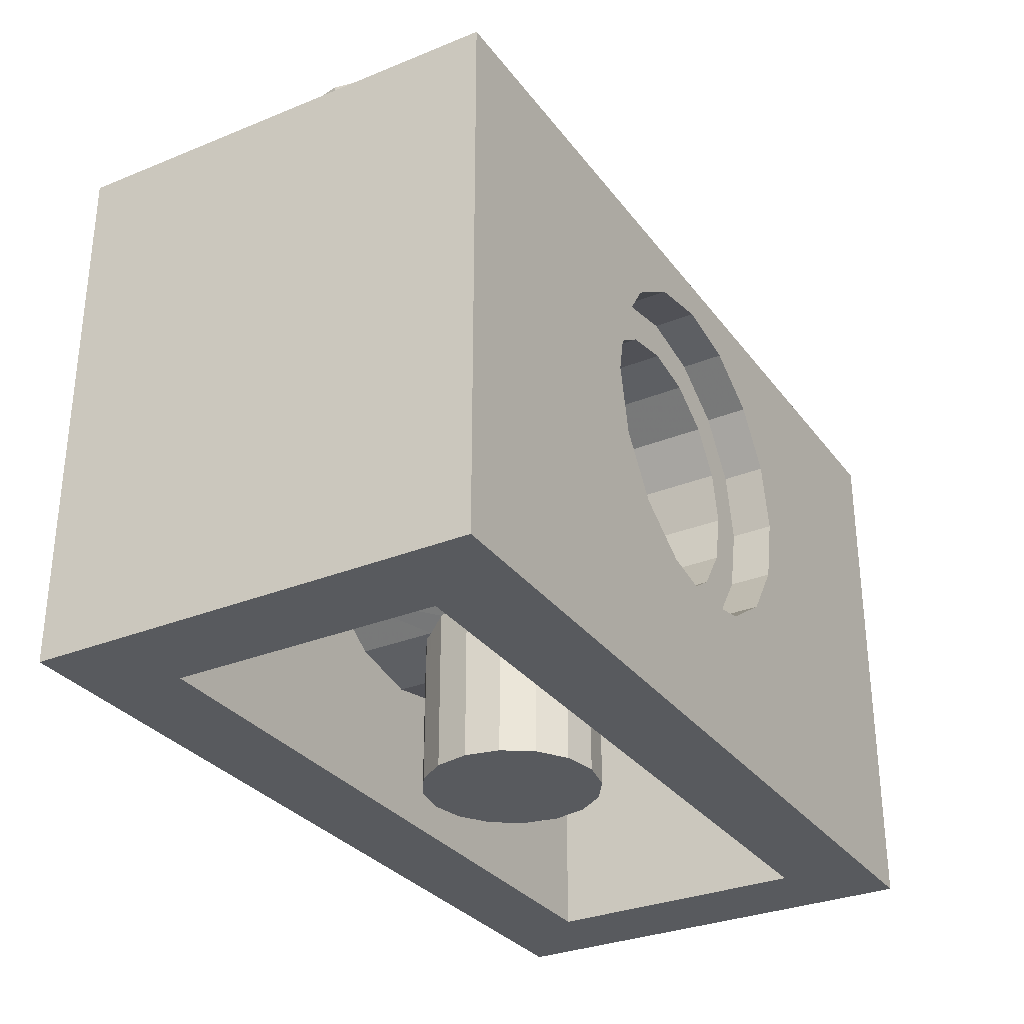
<metadata>
{"format":"obj","ext":"obj","renderer":"f3d","projection":"perspective","resolution":1024,"background":"white","views":[{"elev":-31.0,"azim":-59.8,"up":"+Y"}]}
</metadata>
<code>
o Part.1
v 0 8.9 3.96
v 1.186 8.664 3.96
v 2.192 7.992 3.96
v 2.864 6.986 3.96
v 3.1 5.8 3.96
v 2.864 4.614 3.96
v 2.192 3.608 3.96
v 1.186 2.936 3.96
v 4.681e-07 2.7 3.96
v -1.186 2.936 3.96
v -2.192 3.608 3.96
v -2.864 4.614 3.96
v -3.1 5.8 3.96
v -2.864 6.986 3.96
v -2.192 7.992 3.96
v -1.186 8.664 3.96
v -1.186 8.664 3.2
v -2.192 7.992 3.2
v -2.864 6.986 3.2
v -3.1 5.8 3.2
v -2.864 4.614 3.2
v -2.192 3.608 3.2
v -1.186 2.936 3.2
v 4.681e-07 2.7 3.2
v 1.186 2.936 3.2
v 2.192 3.608 3.2
v 2.864 4.614 3.2
v 3.1 5.8 3.2
v 2.864 6.986 3.2
v 2.192 7.992 3.2
v 1.186 8.664 3.2
v 0 8.9 3.2
v 5.36e-08 8.2 3.2
v 0.9185 8.017 3.2
v 1.697 7.497 3.2
v 2.217 6.718 3.2
v 2.4 5.8 3.2
v 2.217 4.882 3.2
v 1.697 4.103 3.2
v 0.9185 3.583 3.2
v 4.16e-07 3.4 3.2
v -0.9185 3.583 3.2
v -1.697 4.103 3.2
v -2.217 4.882 3.2
v -2.4 5.8 3.2
v -2.217 6.718 3.2
v -1.697 7.497 3.2
v -0.9185 8.017 3.2
v -0.9185 8.017 -3.2
v -1.697 7.497 -3.2
v -2.217 6.718 -3.2
v -2.4 5.8 -3.2
v -2.217 4.882 -3.2
v -1.697 4.103 -3.2
v -0.9185 3.583 -3.2
v 4.16e-07 3.4 -3.2
v 0.9185 3.583 -3.2
v 1.697 4.103 -3.2
v 2.217 4.882 -3.2
v 2.4 5.8 -3.2
v 2.217 6.718 -3.2
v 1.697 7.497 -3.2
v 0.9185 8.017 -3.2
v 5.36e-08 8.2 -3.2
v 8.423e-09 8.9 -3.2
v 1.186 8.664 -3.2
v 2.192 7.992 -3.2
v 2.864 6.986 -3.2
v 3.1 5.8 -3.2
v 2.864 4.614 -3.2
v 2.192 3.608 -3.2
v 1.186 2.936 -3.2
v 4.765e-07 2.7 -3.2
v -1.186 2.936 -3.2
v -2.192 3.608 -3.2
v -2.864 4.614 -3.2
v -3.1 5.8 -3.2
v -2.864 6.986 -3.2
v -2.192 7.992 -3.2
v -1.186 8.664 -3.2
v -1.186 8.664 -3.96
v -2.192 7.992 -3.96
v -2.864 6.986 -3.96
v -3.1 5.8 -3.96
v -2.864 4.614 -3.96
v -2.192 3.608 -3.96
v -1.186 2.936 -3.96
v 4.765e-07 2.7 -3.96
v 1.186 2.936 -3.96
v 2.192 3.608 -3.96
v 2.864 4.614 -3.96
v 3.1 5.8 -3.96
v 2.864 6.986 -3.96
v 2.192 7.992 -3.96
v 1.186 8.664 -3.96
v 8.423e-09 8.9 -3.96
v 7.96 0.02 -3.96
v 7.96 0.02 3.96
v -7.96 0.02 3.96
v -7.96 0.02 -3.96
v -7.96 9.58 -3.96
v -7.96 9.58 3.96
v 7.96 9.58 3.96
v 7.96 9.58 -3.96
v -6.4 0.02 -2.4
v -6.4 0.02 2.4
v 6.4 0.02 2.4
v 6.4 0.02 -2.4
v 6.4 8.6 -2.4
v 6.4 8.6 2.4
v -6.4 8.6 2.4
v -6.4 8.6 -2.4
v 4 9.58 -2.4
v 4.918 9.58 -2.217
v 5.697 9.58 -1.697
v 6.217 9.58 -0.9184
v 6.4 9.58 -3.138e-07
v 6.217 9.58 0.9184
v 5.697 9.58 1.697
v 4.918 9.58 2.217
v 4 9.58 2.4
v 3.082 9.58 2.217
v 2.303 9.58 1.697
v 1.783 9.58 0.9184
v 1.6 9.58 -4.474e-07
v 1.783 9.58 -0.9184
v 2.303 9.58 -1.697
v 3.082 9.58 -2.217
v 3.082 11.4 -2.217
v 2.303 11.4 -1.697
v 1.783 11.4 -0.9184
v 1.6 11.4 -5.269e-07
v 1.783 11.4 0.9184
v 2.303 11.4 1.697
v 3.082 11.4 2.217
v 4 11.4 2.4
v 4.918 11.4 2.217
v 5.697 11.4 1.697
v 6.217 11.4 0.9184
v 6.4 11.4 -3.934e-07
v 6.217 11.4 -0.9184
v 5.697 11.4 -1.697
v 4.918 11.4 -2.217
v 4 11.4 -2.4
v 4 11.4 -1.6
v 4.612 11.4 -1.478
v 5.132 11.4 -1.132
v 5.478 11.4 -0.6124
v 5.6 11.4 -4.241e-07
v 5.478 11.4 0.6124
v 5.132 11.4 1.132
v 4.612 11.4 1.478
v 4 11.4 1.6
v 3.388 11.4 1.478
v 2.868 11.4 1.132
v 2.522 11.4 0.6124
v 2.4 11.4 -5.131e-07
v 2.522 11.4 -0.6124
v 2.868 11.4 -1.132
v 3.388 11.4 -1.478
v 3.388 9.58 -1.478
v 2.868 9.58 -1.132
v 2.522 9.58 -0.6124
v 2.4 9.58 -4.336e-07
v 2.522 9.58 0.6124
v 2.868 9.58 1.132
v 3.388 9.58 1.478
v 4 9.58 1.6
v 4.612 9.58 1.478
v 5.132 9.58 1.132
v 5.478 9.58 0.6124
v 5.6 9.58 -3.445e-07
v 5.478 9.58 -0.6124
v 5.132 9.58 -1.132
v 4.612 9.58 -1.478
v 4 9.58 -1.6
v -4 9.58 -1.6
v -3.388 9.58 -1.478
v -2.868 9.58 -1.132
v -2.522 9.58 -0.6124
v -2.4 9.58 -3.445e-07
v -2.522 9.58 0.6124
v -2.868 9.58 1.132
v -3.388 9.58 1.478
v -4 9.58 1.6
v -4.612 9.58 1.478
v -5.132 9.58 1.132
v -5.478 9.58 0.6124
v -5.6 9.58 -4.336e-07
v -5.478 9.58 -0.6124
v -5.132 9.58 -1.132
v -4.612 9.58 -1.478
v -4.612 11.4 -1.478
v -5.132 11.4 -1.132
v -5.478 11.4 -0.6124
v -5.6 11.4 -5.131e-07
v -5.478 11.4 0.6124
v -5.132 11.4 1.132
v -4.612 11.4 1.478
v -4 11.4 1.6
v -3.388 11.4 1.478
v -2.868 11.4 1.132
v -2.522 11.4 0.6124
v -2.4 11.4 -4.241e-07
v -2.522 11.4 -0.6124
v -2.868 11.4 -1.132
v -3.388 11.4 -1.478
v -4 11.4 -1.6
v -4 11.4 -2.4
v -3.082 11.4 -2.217
v -2.303 11.4 -1.697
v -1.783 11.4 -0.9184
v -1.6 11.4 -3.934e-07
v -1.783 11.4 0.9184
v -2.303 11.4 1.697
v -3.082 11.4 2.217
v -4 11.4 2.4
v -4.918 11.4 2.217
v -5.697 11.4 1.697
v -6.217 11.4 0.9184
v -6.4 11.4 -5.269e-07
v -6.217 11.4 -0.9184
v -5.697 11.4 -1.697
v -4.918 11.4 -2.217
v -4.918 9.58 -2.217
v -5.697 9.58 -1.697
v -6.217 9.58 -0.9184
v -6.4 9.58 -4.474e-07
v -6.217 9.58 0.9184
v -5.697 9.58 1.697
v -4.918 9.58 2.217
v -4 9.58 2.4
v -3.082 9.58 2.217
v -2.303 9.58 1.697
v -1.783 9.58 0.9184
v -1.6 9.58 -3.138e-07
v -1.783 9.58 -0.9184
v -2.303 9.58 -1.697
v -3.082 9.58 -2.217
v -4 9.58 -2.4
v 3.25 8.6 -2.4
v 3.25 5.8 -2.4
v 3.003 4.556 -2.4
v 2.298 3.502 -2.4
v 1.244 2.797 -2.4
v 4.907e-07 2.55 -2.4
v -1.244 2.797 -2.4
v -2.298 3.502 -2.4
v -3.003 4.556 -2.4
v -3.25 5.8 -2.4
v -3.25 8.6 -2.4
v -3.25 8.6 2.4
v -3.25 5.8 2.4
v -3.003 4.556 2.4
v -2.298 3.502 2.4
v -1.244 2.797 2.4
v 4.907e-07 2.55 2.4
v 1.244 2.797 2.4
v 2.298 3.502 2.4
v 3.003 4.556 2.4
v 3.25 5.8 2.4
v 3.25 8.6 2.4
v 0 0.02 -1.6
v 0.6123 0.02 -1.478
v 1.131 0.02 -1.131
v 1.478 0.02 -0.6123
v 1.6 0.02 6.906e-08
v 1.478 0.02 0.6123
v 1.131 0.02 1.131
v 0.6123 0.02 1.478
v 2.416e-07 0.02 1.6
v -0.6123 0.02 1.478
v -1.131 0.02 1.131
v -1.478 0.02 0.6123
v -1.6 0.02 -1.995e-08
v -1.478 0.02 -0.6123
v -1.131 0.02 -1.131
v -0.6123 0.02 -1.478
v -0.6123 2.671 -1.478
v -1.131 2.775 -1.131
v -1.478 2.949 -0.6123
v -1.6 3.036 -1.518e-07
v -1.478 2.949 0.6123
v -1.131 2.775 1.131
v -0.6123 2.671 1.478
v 2.416e-07 2.55 1.6
v 0.6123 2.671 1.478
v 1.131 2.775 1.131
v 1.478 2.949 0.6123
v 1.6 3.036 -6.275e-08
v 1.478 2.949 -0.6123
v 1.131 2.775 -1.131
v 0.6123 2.671 -1.478
v 0 2.55 -1.6
v 1.378e-07 0.02 1.403e-08
v -1.244 2.797 -0.9651
v 1.244 2.797 -0.9651
v 1.244 2.797 0.9651
v -1.244 2.797 0.9651
v 0 8.9 3.96
v 1.186 8.664 3.96
v 2.192 7.992 3.96
v 2.864 6.986 3.96
v 3.1 5.8 3.96
v 2.864 4.614 3.96
v 2.192 3.608 3.96
v 1.186 2.936 3.96
v 4.681e-07 2.7 3.96
v -1.186 2.936 3.96
v -2.192 3.608 3.96
v -2.864 4.614 3.96
v -3.1 5.8 3.96
v -2.864 6.986 3.96
v -2.192 7.992 3.96
v -1.186 8.664 3.96
v -1.186 8.664 3.2
v 0 8.9 3.2
v -2.192 7.992 3.2
v -2.864 6.986 3.2
v -3.1 5.8 3.2
v -2.864 4.614 3.2
v -2.192 3.608 3.2
v -1.186 2.936 3.2
v 4.681e-07 2.7 3.2
v 1.186 2.936 3.2
v 2.192 3.608 3.2
v 2.864 4.614 3.2
v 3.1 5.8 3.2
v 2.864 6.986 3.2
v 2.192 7.992 3.2
v 1.186 8.664 3.2
v 5.36e-08 8.2 3.2
v 0.9185 8.017 3.2
v 1.697 7.497 3.2
v 2.217 6.718 3.2
v 2.4 5.8 3.2
v 2.217 4.882 3.2
v 1.697 4.103 3.2
v 0.9185 3.583 3.2
v 4.16e-07 3.4 3.2
v -0.9185 3.583 3.2
v -1.697 4.103 3.2
v -2.217 4.882 3.2
v -2.4 5.8 3.2
v -2.217 6.718 3.2
v -1.697 7.497 3.2
v -0.9185 8.017 3.2
v -0.9185 8.017 -3.2
v 5.36e-08 8.2 -3.2
v -1.697 7.497 -3.2
v -2.217 6.718 -3.2
v -2.4 5.8 -3.2
v -2.217 4.882 -3.2
v -1.697 4.103 -3.2
v -0.9185 3.583 -3.2
v 4.16e-07 3.4 -3.2
v 0.9185 3.583 -3.2
v 1.697 4.103 -3.2
v 2.217 4.882 -3.2
v 2.4 5.8 -3.2
v 2.217 6.718 -3.2
v 1.697 7.497 -3.2
v 0.9185 8.017 -3.2
v 8.423e-09 8.9 -3.2
v 1.186 8.664 -3.2
v 2.192 7.992 -3.2
v 2.864 6.986 -3.2
v 3.1 5.8 -3.2
v 2.864 4.614 -3.2
v 2.192 3.608 -3.2
v 1.186 2.936 -3.2
v 4.765e-07 2.7 -3.2
v -1.186 2.936 -3.2
v -2.192 3.608 -3.2
v -2.864 4.614 -3.2
v -3.1 5.8 -3.2
v -2.864 6.986 -3.2
v -2.192 7.992 -3.2
v -1.186 8.664 -3.2
v -1.186 8.664 -3.96
v 8.423e-09 8.9 -3.96
v -2.192 7.992 -3.96
v -2.864 6.986 -3.96
v -3.1 5.8 -3.96
v -2.864 4.614 -3.96
v -2.192 3.608 -3.96
v -1.186 2.936 -3.96
v 4.765e-07 2.7 -3.96
v 1.186 2.936 -3.96
v 2.192 3.608 -3.96
v 2.864 4.614 -3.96
v 3.1 5.8 -3.96
v 2.864 6.986 -3.96
v 2.192 7.992 -3.96
v 1.186 8.664 -3.96
v 7.96 0.02 3.96
v 7.96 0.02 3.96
v -7.96 0.02 3.96
v -7.96 0.02 3.96
v 7.96 0.02 -3.96
v 7.96 0.02 -3.96
v -7.96 0.02 -3.96
v -7.96 0.02 -3.96
v -7.96 9.58 -3.96
v -7.96 9.58 -3.96
v -7.96 9.58 3.96
v -7.96 9.58 3.96
v 7.96 9.58 -3.96
v 7.96 9.58 -3.96
v 7.96 9.58 3.96
v 7.96 9.58 3.96
v -6.4 0.02 -2.4
v -6.4 0.02 -2.4
v -6.4 0.02 2.4
v -6.4 0.02 2.4
v 6.4 0.02 -2.4
v 6.4 0.02 -2.4
v 6.4 0.02 2.4
v 6.4 0.02 2.4
v 6.4 8.6 2.4
v 6.4 8.6 2.4
v -6.4 8.6 2.4
v -6.4 8.6 2.4
v 6.4 8.6 -2.4
v 6.4 8.6 -2.4
v -6.4 8.6 -2.4
v -6.4 8.6 -2.4
v 3.082 11.4 -2.217
v 4 11.4 -2.4
v 2.303 11.4 -1.697
v 1.783 11.4 -0.9184
v 1.6 11.4 -5.269e-07
v 1.783 11.4 0.9184
v 2.303 11.4 1.697
v 3.082 11.4 2.217
v 4 11.4 2.4
v 4.918 11.4 2.217
v 5.697 11.4 1.697
v 6.217 11.4 0.9184
v 6.4 11.4 -3.934e-07
v 6.217 11.4 -0.9184
v 5.697 11.4 -1.697
v 4.918 11.4 -2.217
v 4 11.4 -1.6
v 4.612 11.4 -1.478
v 5.132 11.4 -1.132
v 5.478 11.4 -0.6124
v 5.6 11.4 -4.241e-07
v 5.478 11.4 0.6124
v 5.132 11.4 1.132
v 4.612 11.4 1.478
v 4 11.4 1.6
v 3.388 11.4 1.478
v 2.868 11.4 1.132
v 2.522 11.4 0.6124
v 2.4 11.4 -5.131e-07
v 2.522 11.4 -0.6124
v 2.868 11.4 -1.132
v 3.388 11.4 -1.478
v -4.612 11.4 -1.478
v -4 11.4 -1.6
v -5.132 11.4 -1.132
v -5.478 11.4 -0.6124
v -5.6 11.4 -5.131e-07
v -5.478 11.4 0.6124
v -5.132 11.4 1.132
v -4.612 11.4 1.478
v -4 11.4 1.6
v -3.388 11.4 1.478
v -2.868 11.4 1.132
v -2.522 11.4 0.6124
v -2.4 11.4 -4.241e-07
v -2.522 11.4 -0.6124
v -2.868 11.4 -1.132
v -3.388 11.4 -1.478
v -4 11.4 -2.4
v -3.082 11.4 -2.217
v -2.303 11.4 -1.697
v -1.783 11.4 -0.9184
v -1.6 11.4 -3.934e-07
v -1.783 11.4 0.9184
v -2.303 11.4 1.697
v -3.082 11.4 2.217
v -4 11.4 2.4
v -4.918 11.4 2.217
v -5.697 11.4 1.697
v -6.217 11.4 0.9184
v -6.4 11.4 -5.269e-07
v -6.217 11.4 -0.9184
v -5.697 11.4 -1.697
v -4.918 11.4 -2.217
v 3.25 8.6 -2.4
v 3.25 8.6 -2.4
v 3.25 5.8 -2.4
v 3.003 4.556 -2.4
v 2.298 3.502 -2.4
v 1.244 2.797 -2.4
v 4.907e-07 2.55 -2.4
v -1.244 2.797 -2.4
v -2.298 3.502 -2.4
v -3.003 4.556 -2.4
v -3.25 5.8 -2.4
v -3.25 8.6 -2.4
v -3.25 8.6 -2.4
v -3.25 8.6 2.4
v -3.25 8.6 2.4
v -3.25 5.8 2.4
v -3.003 4.556 2.4
v -2.298 3.502 2.4
v -1.244 2.797 2.4
v 4.907e-07 2.55 2.4
v -1.131 2.775 -1.131
v -1.244 2.797 -0.9651
v -1.478 2.949 -0.6123
v 1.244 2.797 2.4
v 2.298 3.502 2.4
v 3.003 4.556 2.4
v 3.25 5.8 2.4
v 3.25 8.6 2.4
v 3.25 8.6 2.4
v 0 0.02 -1.6
v 0.6123 0.02 -1.478
v 1.131 0.02 -1.131
v 1.478 0.02 -0.6123
v 1.6 0.02 6.906e-08
v 1.478 0.02 0.6123
v 1.131 0.02 1.131
v 0.6123 0.02 1.478
v 2.416e-07 0.02 1.6
v -0.6123 0.02 1.478
v -1.131 0.02 1.131
v -1.478 0.02 0.6123
v -1.6 0.02 -1.995e-08
v -1.478 0.02 -0.6123
v -1.131 0.02 -1.131
v -0.6123 0.02 -1.478
v -0.6123 2.671 -1.478
v 0 2.55 -1.6
v -1.478 2.949 0.6123
v -1.244 2.797 0.9651
v -1.6 3.036 -1.518e-07
v -1.131 2.775 1.131
v -0.6123 2.671 1.478
v 2.416e-07 2.55 1.6
v 0.6123 2.671 1.478
v 1.131 2.775 1.131
v 1.131 2.775 -1.131
v 1.244 2.797 -0.9651
v 1.478 2.949 0.6123
v 1.6 3.036 -6.275e-08
v 1.478 2.949 -0.6123
v 0.6123 2.671 -1.478
v 1.244 2.797 0.9651
f 1 16 32
f 16 17 32
f 15 18 16
f 18 17 16
f 14 19 15
f 19 18 15
f 14 13 19
f 13 20 19
f 12 21 13
f 21 20 13
f 12 11 21
f 11 22 21
f 11 10 22
f 10 23 22
f 9 24 10
f 24 23 10
f 8 25 9
f 25 24 9
f 7 26 8
f 26 25 8
f 7 6 26
f 6 27 26
f 5 28 6
f 28 27 6
f 4 29 5
f 29 28 5
f 4 3 29
f 3 30 29
f 3 2 30
f 2 31 30
f 1 32 2
f 32 31 2
f 317 33 331
f 33 34 331
f 330 331 35
f 331 34 35
f 329 330 36
f 330 35 36
f 329 36 328
f 36 37 328
f 328 37 327
f 37 38 327
f 326 327 39
f 327 38 39
f 326 39 325
f 39 40 325
f 325 40 324
f 40 41 324
f 324 41 323
f 41 42 323
f 322 323 43
f 323 42 43
f 321 322 44
f 322 43 44
f 321 44 320
f 44 45 320
f 319 320 46
f 320 45 46
f 319 46 318
f 46 47 318
f 318 47 316
f 47 48 316
f 317 316 33
f 316 48 33
f 332 347 64
f 347 49 64
f 346 50 347
f 50 49 347
f 345 51 346
f 51 50 346
f 345 344 51
f 344 52 51
f 343 53 344
f 53 52 344
f 343 342 53
f 342 54 53
f 342 341 54
f 341 55 54
f 340 56 341
f 56 55 341
f 339 57 340
f 57 56 340
f 338 58 339
f 58 57 339
f 338 337 58
f 337 59 58
f 336 60 337
f 60 59 337
f 335 61 336
f 61 60 336
f 335 334 61
f 334 62 61
f 334 333 62
f 333 63 62
f 332 64 333
f 64 63 333
f 349 65 363
f 65 66 363
f 362 363 67
f 363 66 67
f 361 362 68
f 362 67 68
f 361 68 360
f 68 69 360
f 360 69 359
f 69 70 359
f 358 359 71
f 359 70 71
f 358 71 357
f 71 72 357
f 357 72 356
f 72 73 356
f 356 73 355
f 73 74 355
f 354 355 75
f 355 74 75
f 353 354 76
f 354 75 76
f 353 76 352
f 76 77 352
f 351 352 78
f 352 77 78
f 351 78 350
f 78 79 350
f 350 79 348
f 79 80 348
f 349 348 65
f 348 80 65
f 364 379 96
f 379 81 96
f 378 82 379
f 82 81 379
f 377 83 378
f 83 82 378
f 377 376 83
f 376 84 83
f 375 85 376
f 85 84 376
f 375 374 85
f 374 86 85
f 374 373 86
f 373 87 86
f 372 88 373
f 88 87 373
f 371 89 372
f 89 88 372
f 370 90 371
f 90 89 371
f 370 369 90
f 369 91 90
f 368 92 369
f 92 91 369
f 367 93 368
f 93 92 368
f 367 366 93
f 366 94 93
f 366 365 94
f 365 95 94
f 364 96 365
f 96 95 365
f 398 102 402
f 102 101 402
f 97 104 396
f 104 103 396
f 406 410 404
f 410 408 404
f 100 105 99
f 105 106 99
f 400 108 100
f 108 105 100
f 108 400 107
f 400 98 107
f 99 106 98
f 106 107 98
f 418 110 416
f 110 109 416
f 412 112 414
f 112 111 414
f 113 128 144
f 128 129 144
f 128 127 129
f 127 130 129
f 127 126 130
f 126 131 130
f 126 125 131
f 125 132 131
f 125 124 132
f 124 133 132
f 124 123 133
f 123 134 133
f 123 122 134
f 122 135 134
f 122 121 135
f 121 136 135
f 121 120 136
f 120 137 136
f 120 119 137
f 119 138 137
f 119 118 138
f 118 139 138
f 118 117 139
f 117 140 139
f 117 116 140
f 116 141 140
f 116 115 141
f 115 142 141
f 115 114 142
f 114 143 142
f 114 113 143
f 113 144 143
f 443 429 146
f 429 145 146
f 442 443 147
f 443 146 147
f 441 442 148
f 442 147 148
f 440 441 149
f 441 148 149
f 439 440 150
f 440 149 150
f 438 439 151
f 439 150 151
f 437 438 152
f 438 151 152
f 436 437 153
f 437 152 153
f 435 436 154
f 436 153 154
f 434 435 155
f 435 154 155
f 433 434 156
f 434 155 156
f 432 433 157
f 433 156 157
f 431 432 158
f 432 157 158
f 430 431 159
f 431 158 159
f 428 430 160
f 430 159 160
f 429 428 145
f 428 160 145
f 444 459 176
f 459 161 176
f 459 458 161
f 458 162 161
f 458 457 162
f 457 163 162
f 457 456 163
f 456 164 163
f 456 455 164
f 455 165 164
f 455 454 165
f 454 166 165
f 454 453 166
f 453 167 166
f 453 452 167
f 452 168 167
f 452 451 168
f 451 169 168
f 451 450 169
f 450 170 169
f 450 449 170
f 449 171 170
f 449 448 171
f 448 172 171
f 448 447 172
f 447 173 172
f 447 446 173
f 446 174 173
f 446 445 174
f 445 175 174
f 445 444 175
f 444 176 175
f 207 208 178
f 208 177 178
f 206 207 179
f 207 178 179
f 205 206 180
f 206 179 180
f 204 205 181
f 205 180 181
f 203 204 182
f 204 181 182
f 202 203 183
f 203 182 183
f 201 202 184
f 202 183 184
f 200 201 185
f 201 184 185
f 199 200 186
f 200 185 186
f 198 199 187
f 199 186 187
f 197 198 188
f 198 187 188
f 196 197 189
f 197 188 189
f 195 196 190
f 196 189 190
f 194 195 191
f 195 190 191
f 193 194 192
f 194 191 192
f 208 193 177
f 193 192 177
f 209 224 461
f 224 460 461
f 224 223 460
f 223 462 460
f 223 222 462
f 222 463 462
f 222 221 463
f 221 464 463
f 221 220 464
f 220 465 464
f 220 219 465
f 219 466 465
f 219 218 466
f 218 467 466
f 218 217 467
f 217 468 467
f 217 216 468
f 216 469 468
f 216 215 469
f 215 470 469
f 215 214 470
f 214 471 470
f 214 213 471
f 213 472 471
f 213 212 472
f 212 473 472
f 212 211 473
f 211 474 473
f 211 210 474
f 210 475 474
f 210 209 475
f 209 461 475
f 239 240 477
f 240 476 477
f 238 239 478
f 239 477 478
f 237 238 479
f 238 478 479
f 236 237 480
f 237 479 480
f 235 236 481
f 236 480 481
f 234 235 482
f 235 481 482
f 233 234 483
f 234 482 483
f 232 233 484
f 233 483 484
f 231 232 485
f 232 484 485
f 230 231 486
f 231 485 486
f 229 230 487
f 230 486 487
f 228 229 488
f 229 487 488
f 227 228 489
f 228 488 489
f 226 227 490
f 227 489 490
f 225 226 491
f 226 490 491
f 240 225 476
f 225 491 476
f 251 250 252
f 250 253 252
f 249 254 250
f 254 253 250
f 500 255 249
f 255 254 249
f 498 294 247
f 294 537 247
f 512 247 537
f 255 540 256
f 540 542 256
f 244 243 259
f 243 260 259
f 242 261 243
f 261 260 243
f 242 241 261
f 241 262 261
f 413 417 246
f 415 511 419
f 381 405 409
f 388 401 403
f 308 399 397
f 300 411 407
f 263 278 538
f 278 279 538
f 278 277 279
f 277 280 279
f 285 256 542
f 276 275 281
f 275 282 281
f 275 532 282
f 532 283 282
f 285 544 256
f 544 257 256
f 273 272 284
f 272 543 284
f 272 271 543
f 271 286 543
f 271 270 286
f 270 287 286
f 270 527 287
f 527 288 287
f 297 244 551
f 268 267 289
f 267 290 289
f 267 524 290
f 524 291 290
f 551 244 550
f 265 264 547
f 264 293 547
f 264 263 293
f 263 538 293
f 536 521 295
f 533 534 295
f 529 530 295
f 530 531 295
f 523 266 295
f 274 533 295
f 266 525 295
f 531 274 295
f 522 523 295
f 541 255 500
f 532 273 299
f 273 284 299
f 283 532 299
f 281 296 276
f 280 277 296
f 277 276 296
f 521 522 295
f 526 269 295
f 535 536 295
f 525 526 295
f 534 535 295
f 528 529 295
f 269 528 295
f 501 502 413
f 248 501 413
f 499 248 413
f 246 499 413
f 413 502 426
f 502 503 426
f 417 494 495
f 417 495 496
f 417 496 245
f 417 245 246
f 492 494 424
f 494 417 424
f 425 420 493
f 420 519 493
f 419 517 518
f 419 516 517
f 419 258 516
f 419 511 258
f 520 421 518
f 421 419 518
f 422 427 505
f 427 504 505
f 508 415 507
f 509 415 508
f 510 415 509
f 511 415 510
f 415 423 507
f 423 506 507
f 300 407 315
f 311 312 399
f 310 311 399
f 309 310 399
f 308 309 399
f 407 314 315
f 313 314 407
f 312 313 407
f 312 407 399
f 411 300 301
f 397 304 305
f 397 305 306
f 397 306 307
f 397 307 308
f 411 301 302
f 303 411 302
f 304 397 411
f 304 411 303
f 395 381 409
f 401 391 392
f 401 390 391
f 401 389 390
f 401 388 389
f 409 394 395
f 393 394 409
f 392 409 401
f 392 393 409
f 381 380 405
f 385 403 384
f 386 403 385
f 387 403 386
f 388 403 387
f 405 380 382
f 383 405 382
f 384 405 383
f 384 403 405
f 541 500 514
f 513 514 500
f 541 539 255
f 540 255 539
f 259 550 244
f 550 259 549
f 298 549 259
f 244 297 497
f 297 292 497
f 292 552 497
f 498 497 294
f 497 552 294
f 259 515 298
f 515 546 298
f 546 515 545
f 515 257 545
f 257 544 545
f 500 247 513
f 247 512 513
f 524 265 548
f 265 547 548
f 291 524 548
f 268 553 527
f 553 288 527
f 289 553 268

</code>
